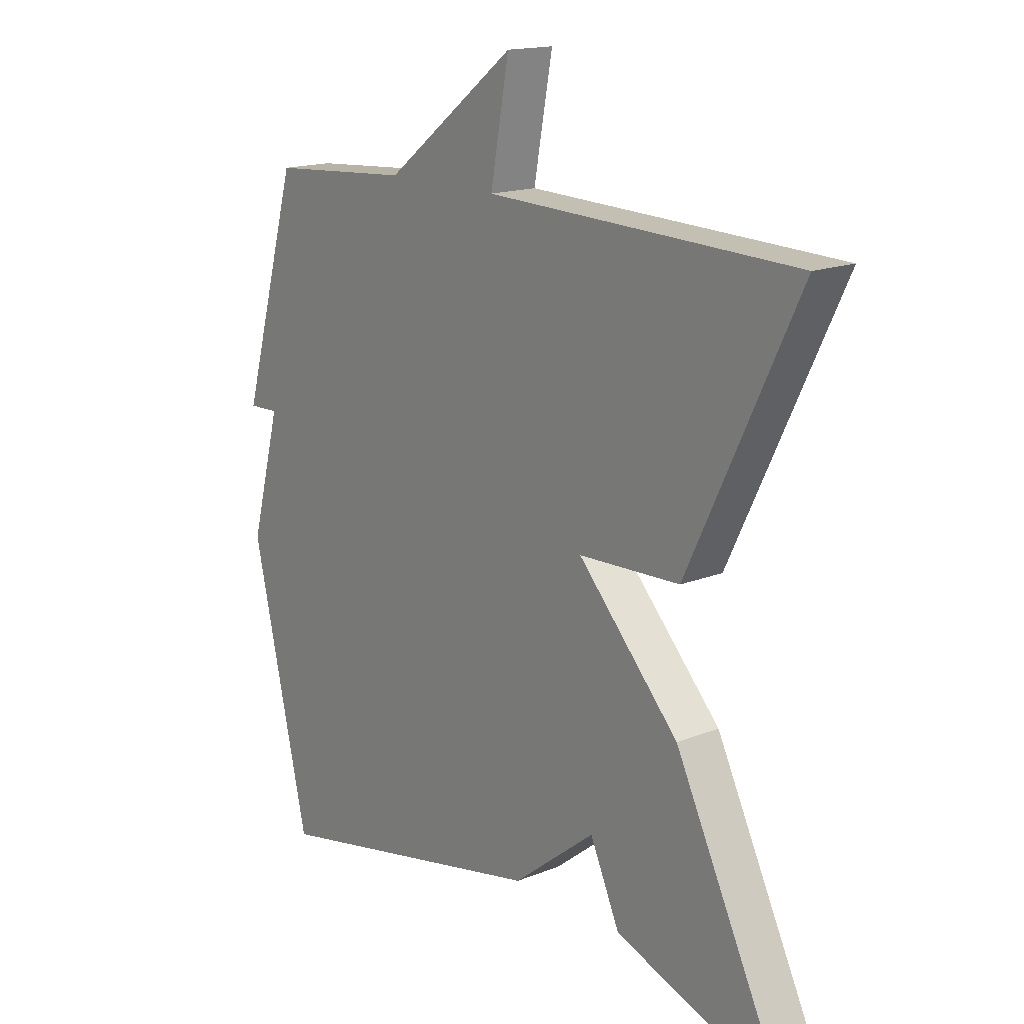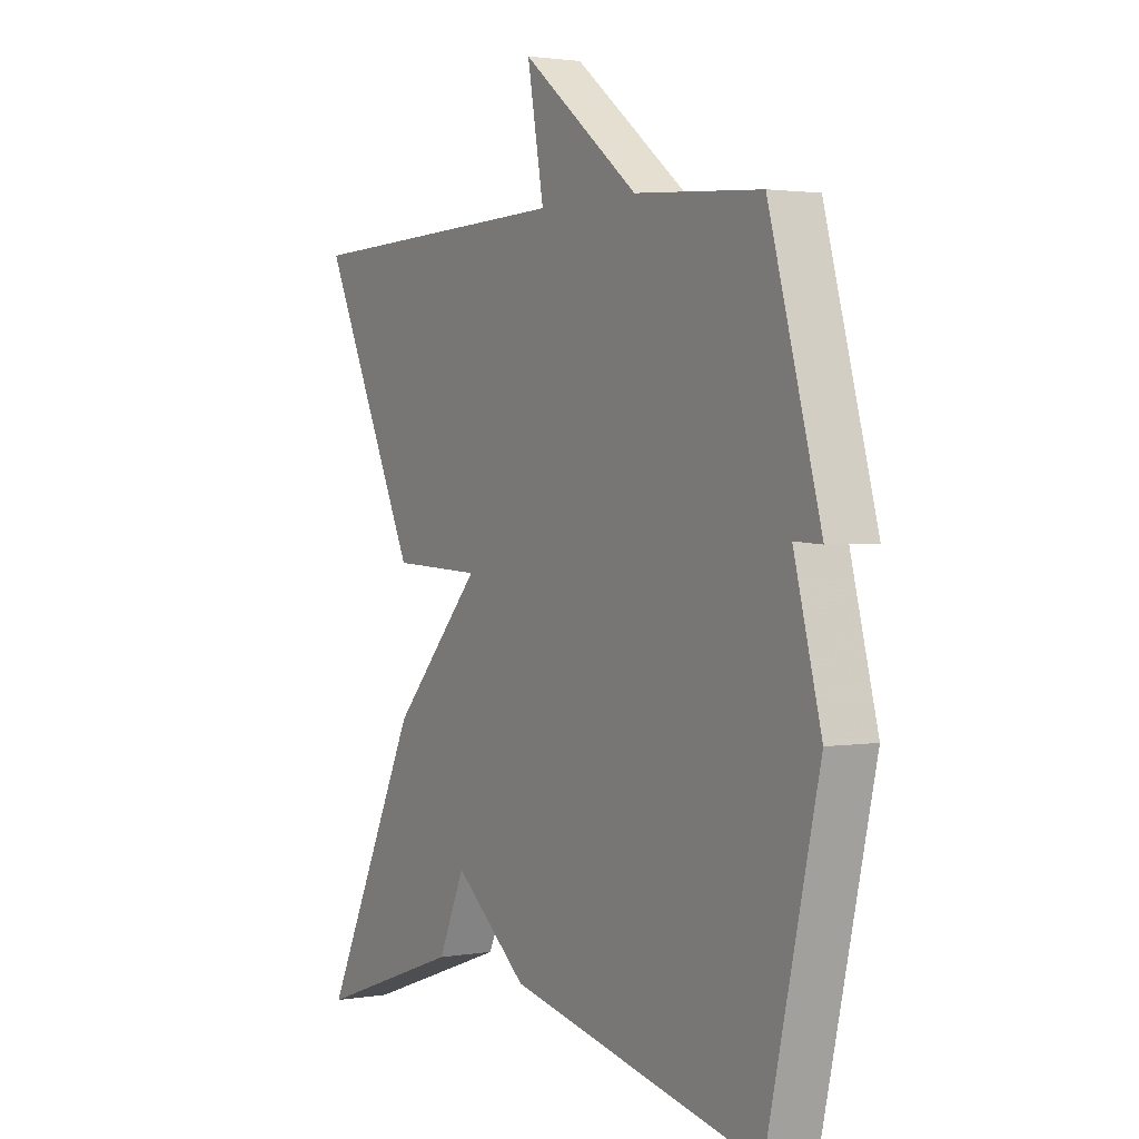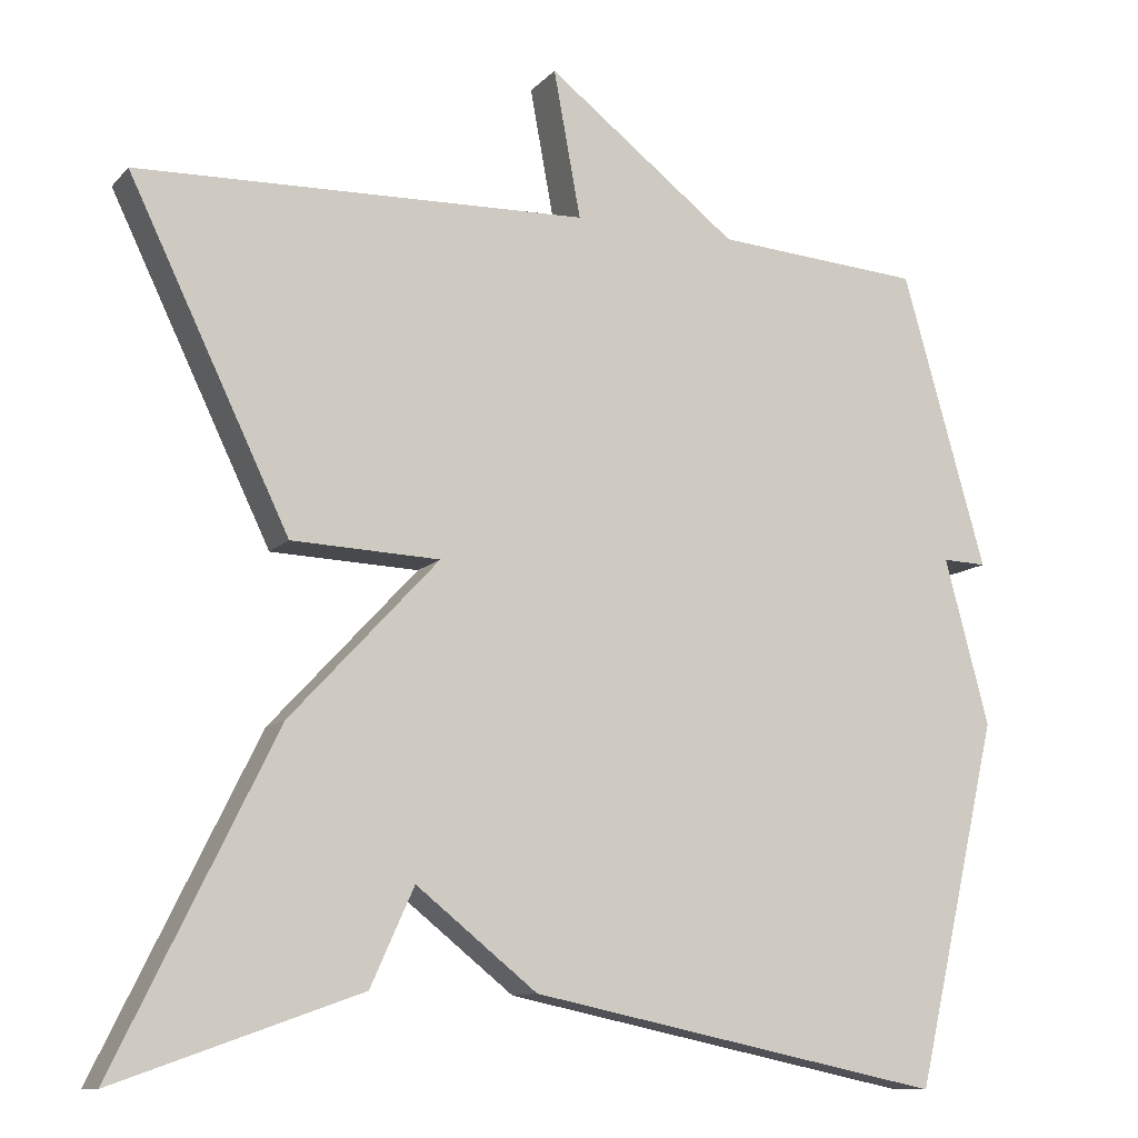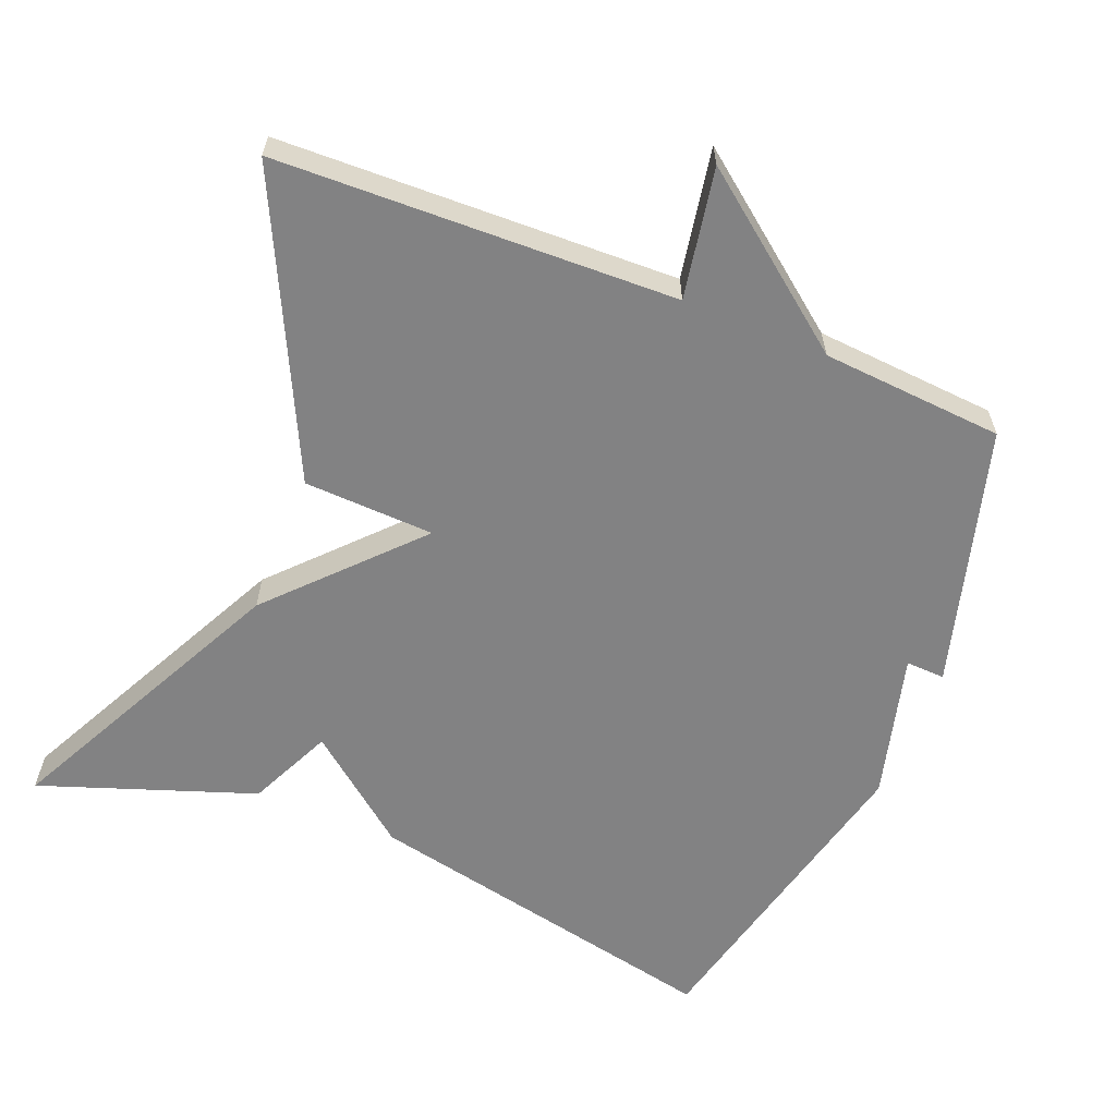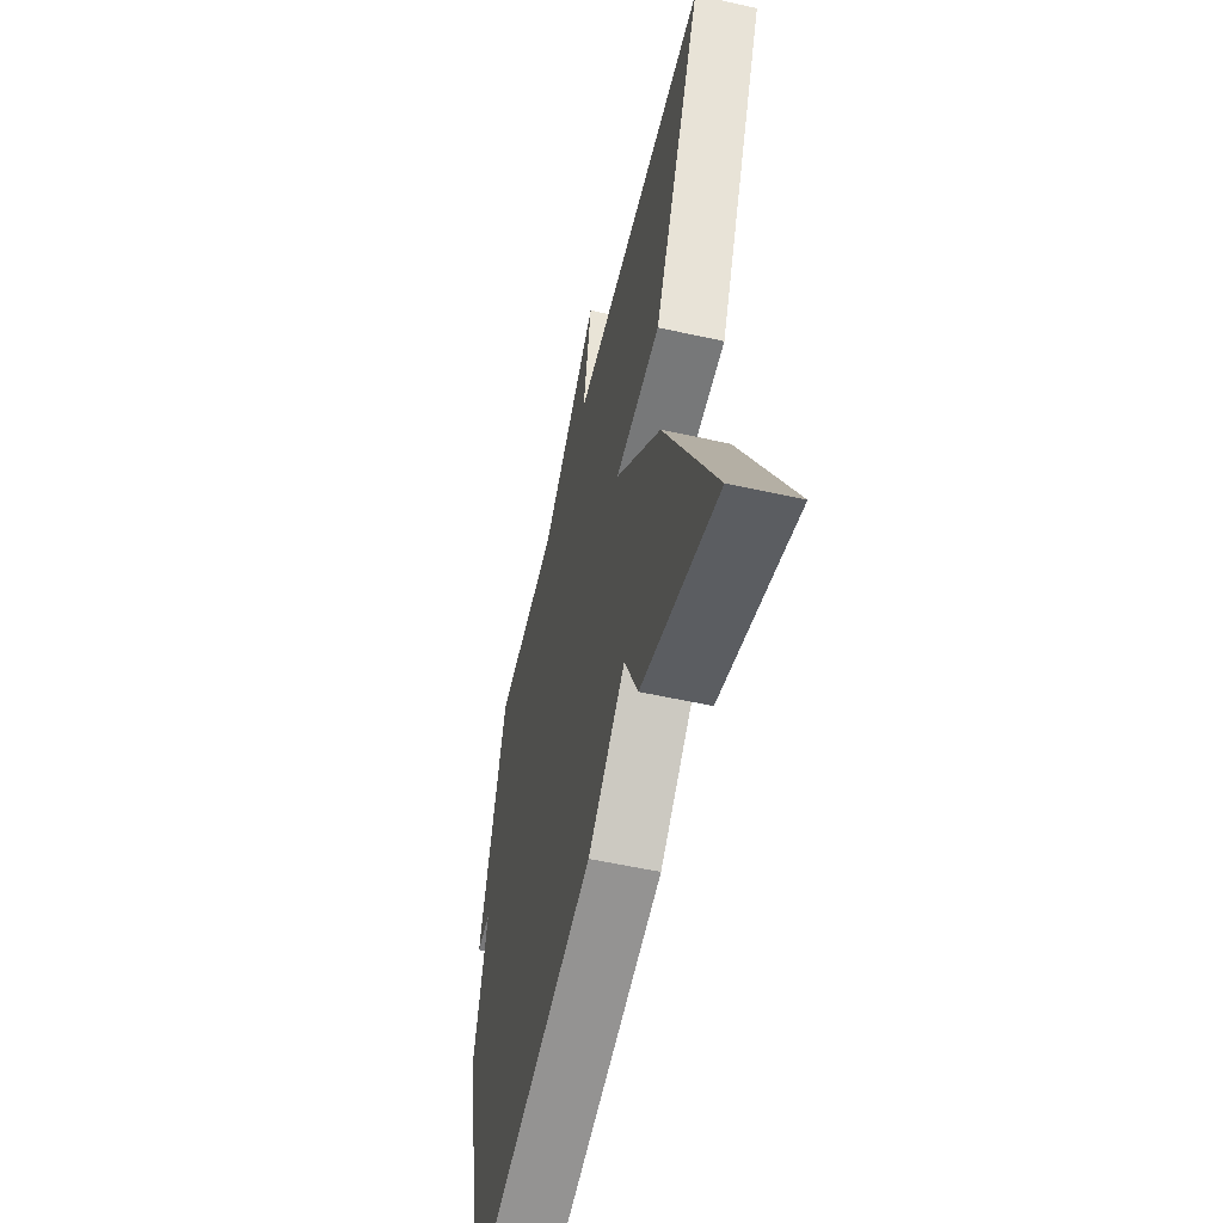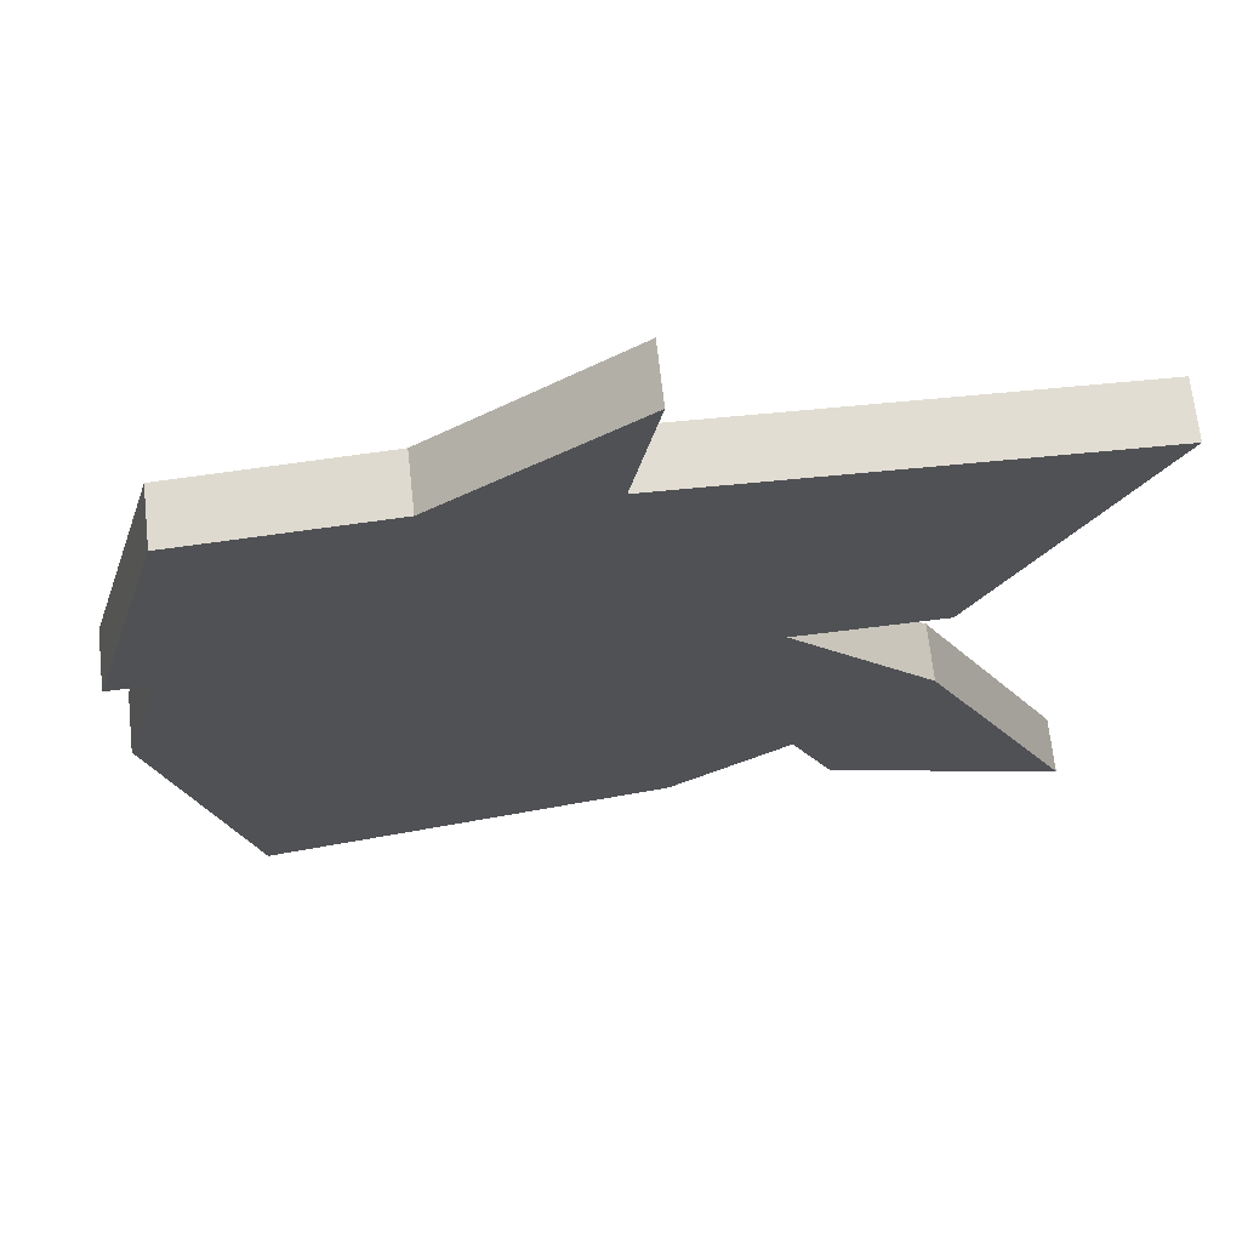
<metadata>
{"format":"obj","ext":"obj","renderer":"f3d","projection":"perspective","resolution":1024,"background":"white","views":[{"elev":16.3,"azim":-129.4,"up":"+Z"},{"elev":2.2,"azim":59.3,"up":"+Z"},{"elev":-11.0,"azim":-24.5,"up":"+Z"},{"elev":-60.8,"azim":-22.1,"up":"+Y"},{"elev":-55.1,"azim":-103.2,"up":"+Z"},{"elev":68.9,"azim":173.6,"up":"+Z"}]}
</metadata>
<code>
v -0.5 0.07 -0.5
v -0.305 0.07 -0.104
v -0.125 0.07 0.089
v -0.305 0.07 0.096
v -0.5 0.07 0.5
v 0.049 0.07 0.518
v 0.016 0.07 0.697
v 0.249 0.07 0.518
v 0.5 0.07 0.5
v 0.602 0.07 0.142
v 0.548 0.07 0.144
v 0.602 0.07 -0.058
v 0.5 0.07 -0.5
v -0.004 0.07 -0.395
v -0.151 0.07 -0.278
v -0.204 0.07 -0.395
v -0.5 0 -0.5
v -0.305 0 -0.104
v -0.125 0 0.089
v -0.305 0 0.096
v -0.5 0 0.5
v 0.049 0 0.518
v 0.016 0 0.697
v 0.249 0 0.518
v 0.5 0 0.5
v 0.602 0 0.142
v 0.548 0 0.144
v 0.602 0 -0.058
v 0.5 0 -0.5
v -0.004 0 -0.395
v -0.151 0 -0.278
v -0.204 0 -0.395
f 1 2 3
f 16 1 3
f 15 16 3
f 14 15 3
f 13 14 3
f 12 13 3
f 11 12 3
f 8 9 10 11
f 6 7 8 11
f 5 6 11
f 4 5 11
f 3 4 11
f 19 18 17
f 19 17 32
f 19 32 31
f 19 31 30
f 19 30 29
f 19 29 28
f 19 28 27
f 27 26 25 24
f 27 24 23 22
f 27 22 21
f 27 21 20
f 27 20 19
f 1 17 18 2
f 2 18 19 3
f 3 19 20 4
f 4 20 21 5
f 5 21 22 6
f 6 22 23 7
f 7 23 24 8
f 8 24 25 9
f 9 25 26 10
f 10 26 27 11
f 11 27 28 12
f 12 28 29 13
f 13 29 30 14
f 14 30 31 15
f 15 31 32 16
f 16 32 17 1

</code>
